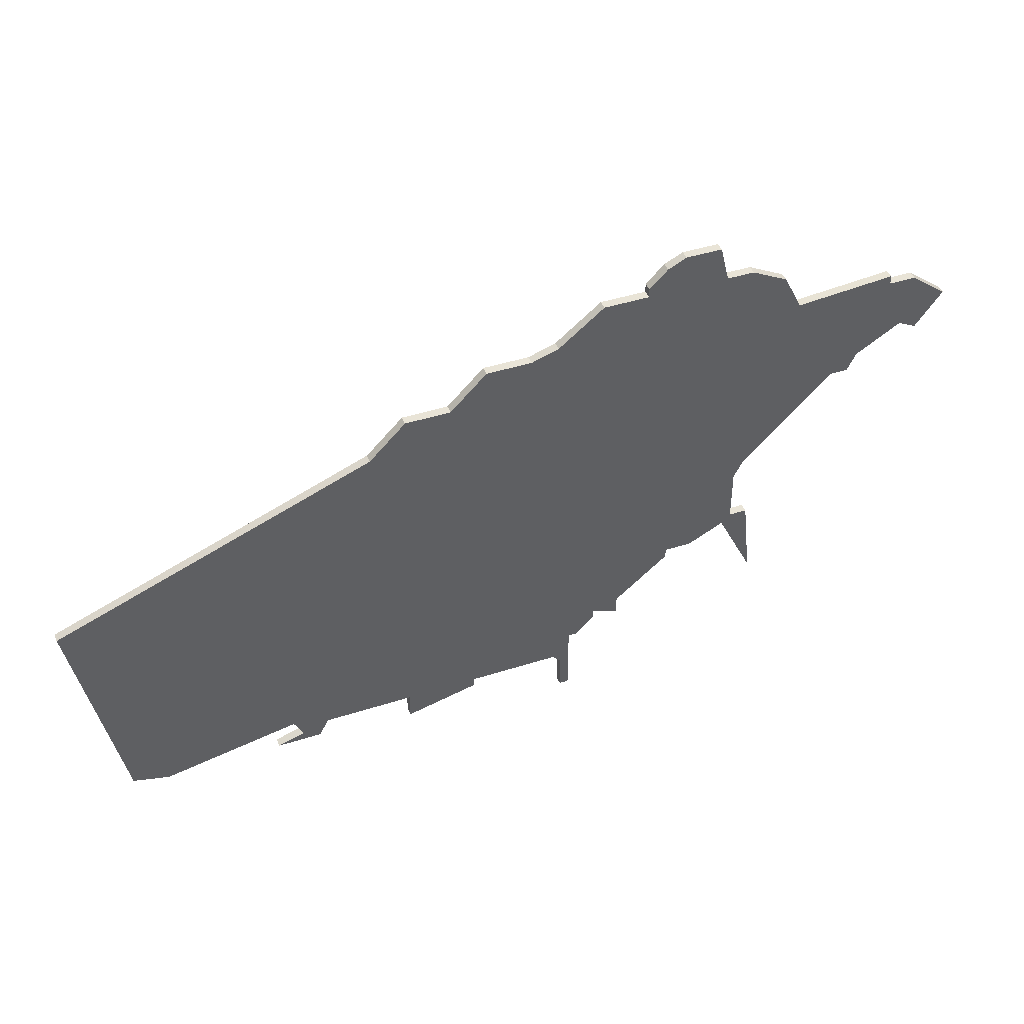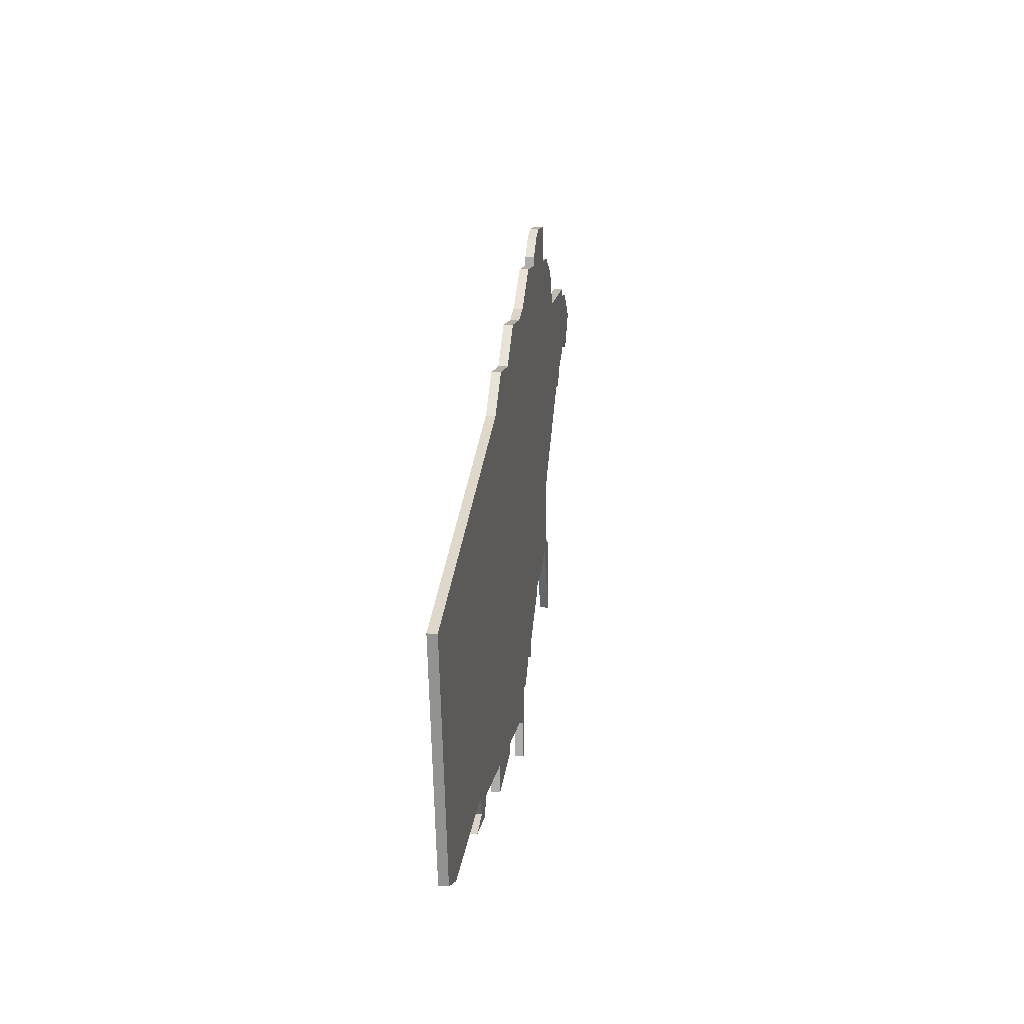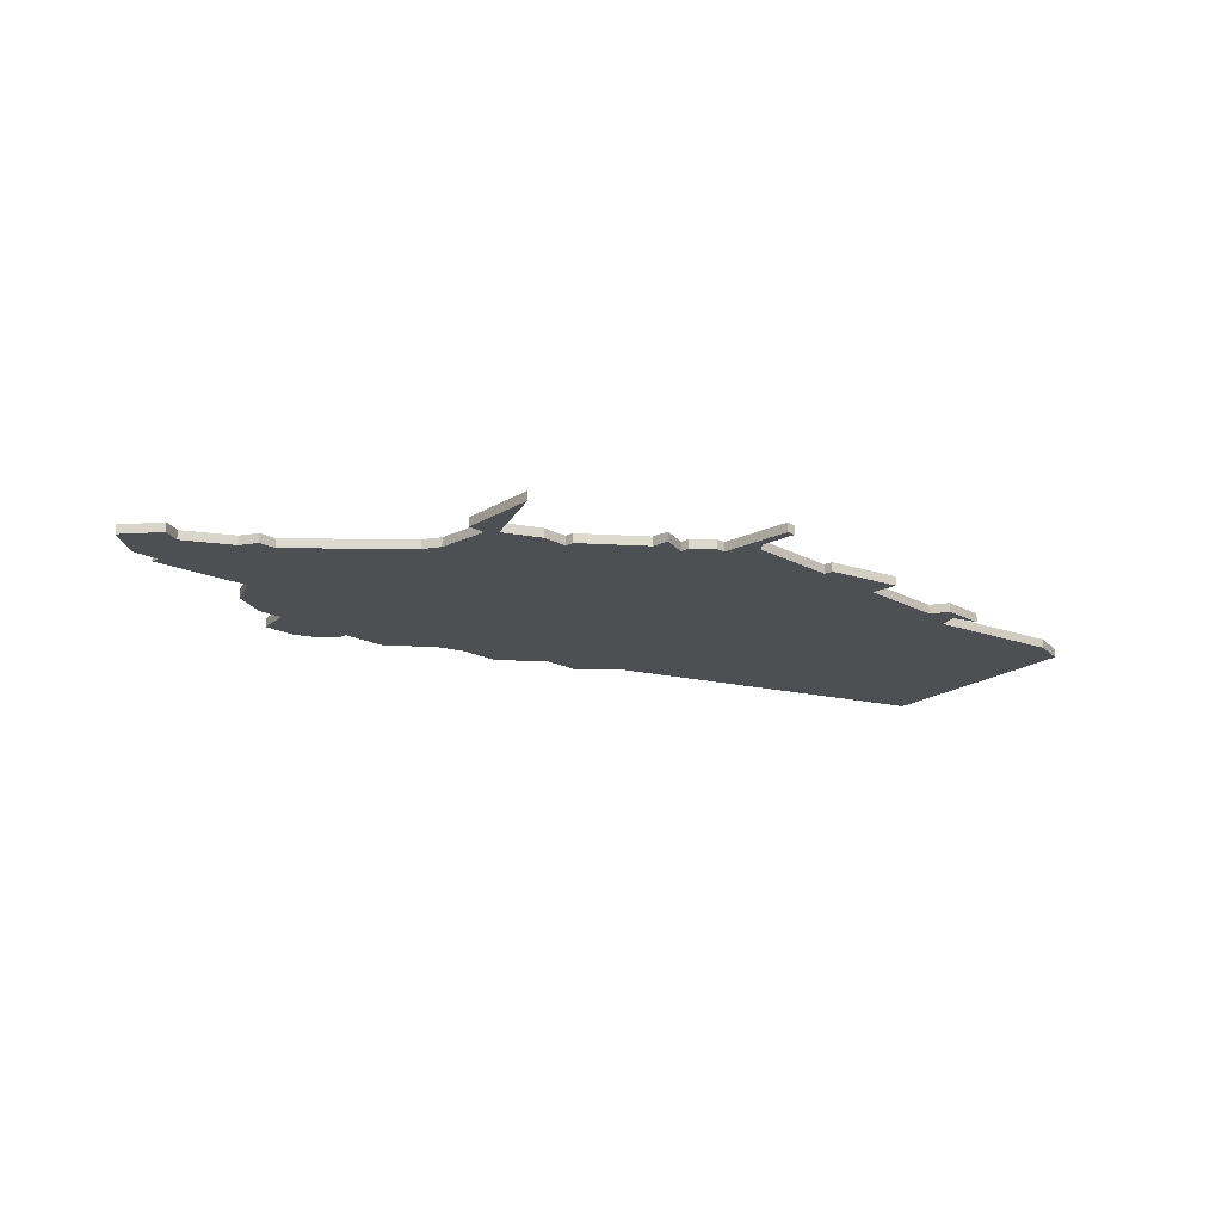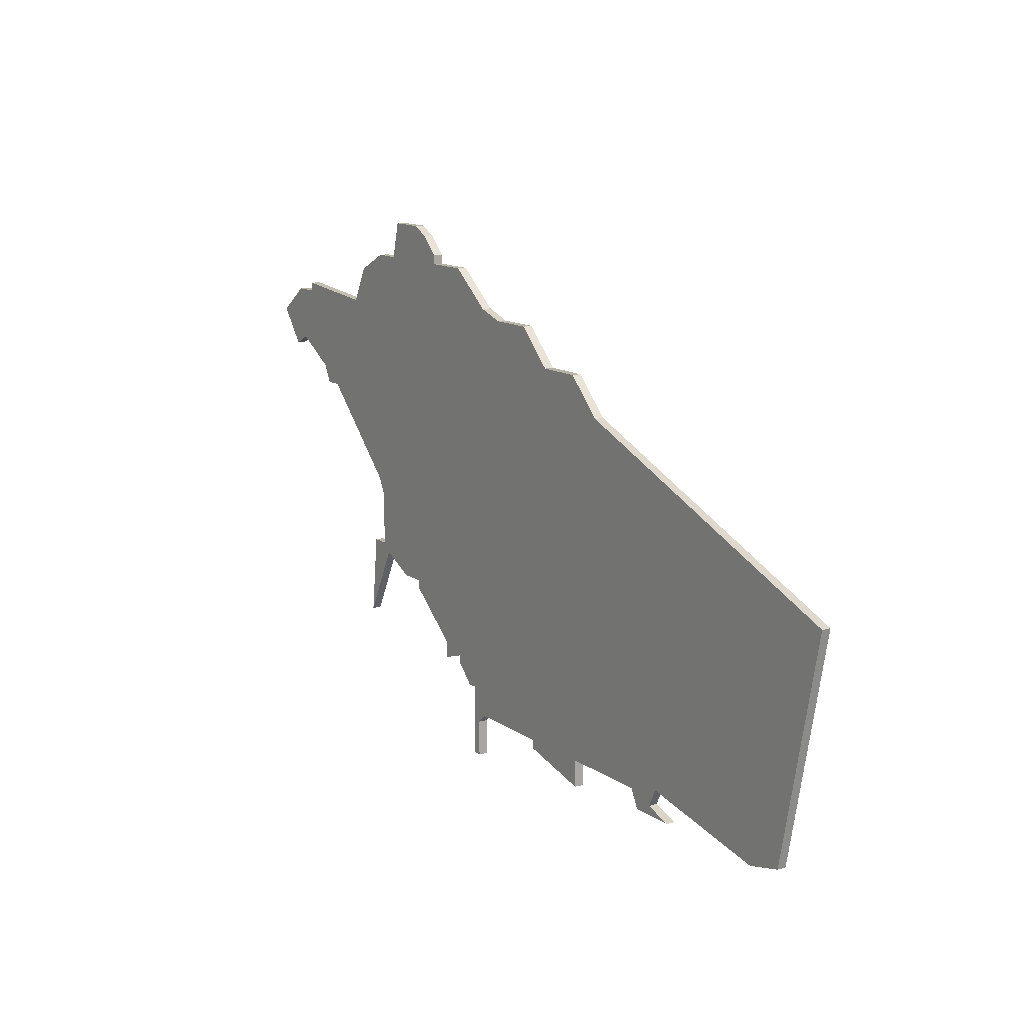
<metadata>
{"format":"obj","ext":"obj","renderer":"f3d","projection":"perspective","resolution":1024,"background":"white","views":[{"elev":43.3,"azim":159.2,"up":"+Y"},{"elev":10.9,"azim":97.8,"up":"+Y"},{"elev":-18.1,"azim":-46.4,"up":"+Z"},{"elev":13.2,"azim":56.0,"up":"+Y"}]}
</metadata>
<code>
v 1898 -1028 0
v 1897 -1032 0
v 1894 -1032 0
v 1890 -1034 0
v 1888 -1038 0
v 1877 -1037 0
v 1877 -1038 0
v 1874 -1038 0
v 1870 -1041 0
v 1873 -1045 0
v 1875 -1044 0
v 1880 -1047 0
v 1881 -1049 0
v 1883 -1049 0
v 1893 -1059 0
v 1894 -1061 0
v 1894 -1067 0
v 1892 -1067 0
v 1891 -1076 0
v 1895 -1068 0
v 1899 -1070 0
v 1902 -1070 0
v 1902 -1071 0
v 1908 -1076 0
v 1908 -1078 0
v 1911 -1077 0
v 1911 -1078 0
v 1913 -1080 0
v 1914 -1080 0
v 1914 -1088 0
v 1915 -1088 0
v 1915 -1084 0
v 1916 -1083 0
v 1926 -1083 0
v 1926 -1084 0
v 1934 -1086 0
v 1934 -1083 0
v 1944 -1083 0
v 1945 -1085 0
v 1950 -1085 0
v 1947 -1084 0
v 1948 -1082 0
v 1963 -1085 0
v 1967 -1084 0
v 1972 -1059 0
v 1937 -1045 0
v 1933 -1041 0
v 1928 -1041 0
v 1924 -1037 0
v 1919 -1037 0
v 1916 -1036 0
v 1911 -1032 0
v 1906 -1032 0
v 1906 -1031 0
v 1904 -1029 0
v 1902 -1028 0
v 1898 -1028 1
v 1897 -1032 1
v 1894 -1032 1
v 1890 -1034 1
v 1888 -1038 1
v 1877 -1037 1
v 1877 -1038 1
v 1874 -1038 1
v 1870 -1041 1
v 1873 -1045 1
v 1875 -1044 1
v 1880 -1047 1
v 1881 -1049 1
v 1883 -1049 1
v 1893 -1059 1
v 1894 -1061 1
v 1894 -1067 1
v 1892 -1067 1
v 1891 -1076 1
v 1895 -1068 1
v 1899 -1070 1
v 1902 -1070 1
v 1902 -1071 1
v 1908 -1076 1
v 1908 -1078 1
v 1911 -1077 1
v 1911 -1078 1
v 1913 -1080 1
v 1914 -1080 1
v 1914 -1088 1
v 1915 -1088 1
v 1915 -1084 1
v 1916 -1083 1
v 1926 -1083 1
v 1926 -1084 1
v 1934 -1086 1
v 1934 -1083 1
v 1944 -1083 1
v 1945 -1085 1
v 1950 -1085 1
v 1947 -1084 1
v 1948 -1082 1
v 1963 -1085 1
v 1967 -1084 1
v 1972 -1059 1
v 1937 -1045 1
v 1933 -1041 1
v 1928 -1041 1
v 1924 -1037 1
v 1919 -1037 1
v 1916 -1036 1
v 1911 -1032 1
v 1906 -1032 1
v 1906 -1031 1
v 1904 -1029 1
v 1902 -1028 1
f 2 1 56
f 4 3 2
f 7 6 5
f 9 8 7
f 11 10 9
f 14 13 12
f 19 18 17
f 22 21 20
f 24 23 22
f 26 25 24
f 28 27 26
f 31 30 29
f 36 35 34
f 41 40 39
f 44 43 42
f 46 45 44
f 48 47 46
f 50 49 48
f 53 52 51
f 55 54 53
f 2 56 55
f 5 4 2
f 9 7 5
f 20 19 17
f 26 24 22
f 29 28 26
f 32 31 29
f 37 36 34
f 41 39 38
f 46 44 42
f 51 50 48
f 2 55 53
f 11 9 5
f 20 17 16
f 33 32 29
f 42 41 38
f 48 46 42
f 53 51 48
f 5 2 53
f 12 11 5
f 22 20 16
f 34 33 29
f 42 38 37
f 53 48 42
f 12 5 53
f 22 16 15
f 34 29 26
f 42 37 34
f 12 53 42
f 26 22 15
f 42 34 26
f 14 12 42
f 42 26 15
f 15 14 42
f 112 57 58
f 58 59 60
f 61 62 63
f 63 64 65
f 65 66 67
f 68 69 70
f 73 74 75
f 76 77 78
f 78 79 80
f 80 81 82
f 82 83 84
f 85 86 87
f 90 91 92
f 95 96 97
f 98 99 100
f 100 101 102
f 102 103 104
f 104 105 106
f 107 108 109
f 109 110 111
f 111 112 58
f 58 60 61
f 61 63 65
f 73 75 76
f 78 80 82
f 82 84 85
f 85 87 88
f 90 92 93
f 94 95 97
f 98 100 102
f 104 106 107
f 109 111 58
f 61 65 67
f 72 73 76
f 85 88 89
f 94 97 98
f 98 102 104
f 104 107 109
f 109 58 61
f 61 67 68
f 72 76 78
f 85 89 90
f 93 94 98
f 98 104 109
f 109 61 68
f 71 72 78
f 82 85 90
f 90 93 98
f 98 109 68
f 71 78 82
f 82 90 98
f 98 68 70
f 71 82 98
f 98 70 71
f 58 57 2
f 2 57 1
f 59 58 3
f 3 58 2
f 60 59 4
f 4 59 3
f 61 60 5
f 5 60 4
f 62 61 6
f 6 61 5
f 63 62 7
f 7 62 6
f 64 63 8
f 8 63 7
f 65 64 9
f 9 64 8
f 66 65 10
f 10 65 9
f 67 66 11
f 11 66 10
f 68 67 12
f 12 67 11
f 69 68 13
f 13 68 12
f 70 69 14
f 14 69 13
f 71 70 15
f 15 70 14
f 72 71 16
f 16 71 15
f 73 72 17
f 17 72 16
f 74 73 18
f 18 73 17
f 75 74 19
f 19 74 18
f 76 75 20
f 20 75 19
f 77 76 21
f 21 76 20
f 78 77 22
f 22 77 21
f 79 78 23
f 23 78 22
f 80 79 24
f 24 79 23
f 81 80 25
f 25 80 24
f 82 81 26
f 26 81 25
f 83 82 27
f 27 82 26
f 84 83 28
f 28 83 27
f 85 84 29
f 29 84 28
f 86 85 30
f 30 85 29
f 87 86 31
f 31 86 30
f 88 87 32
f 32 87 31
f 89 88 33
f 33 88 32
f 90 89 34
f 34 89 33
f 91 90 35
f 35 90 34
f 92 91 36
f 36 91 35
f 93 92 37
f 37 92 36
f 94 93 38
f 38 93 37
f 95 94 39
f 39 94 38
f 96 95 40
f 40 95 39
f 97 96 41
f 41 96 40
f 98 97 42
f 42 97 41
f 99 98 43
f 43 98 42
f 100 99 44
f 44 99 43
f 101 100 45
f 45 100 44
f 102 101 46
f 46 101 45
f 103 102 47
f 47 102 46
f 104 103 48
f 48 103 47
f 105 104 49
f 49 104 48
f 106 105 50
f 50 105 49
f 107 106 51
f 51 106 50
f 108 107 52
f 52 107 51
f 109 108 53
f 53 108 52
f 110 109 54
f 54 109 53
f 111 110 55
f 55 110 54
f 57 112 1
f 1 112 56
f 112 111 56
f 56 111 55

</code>
